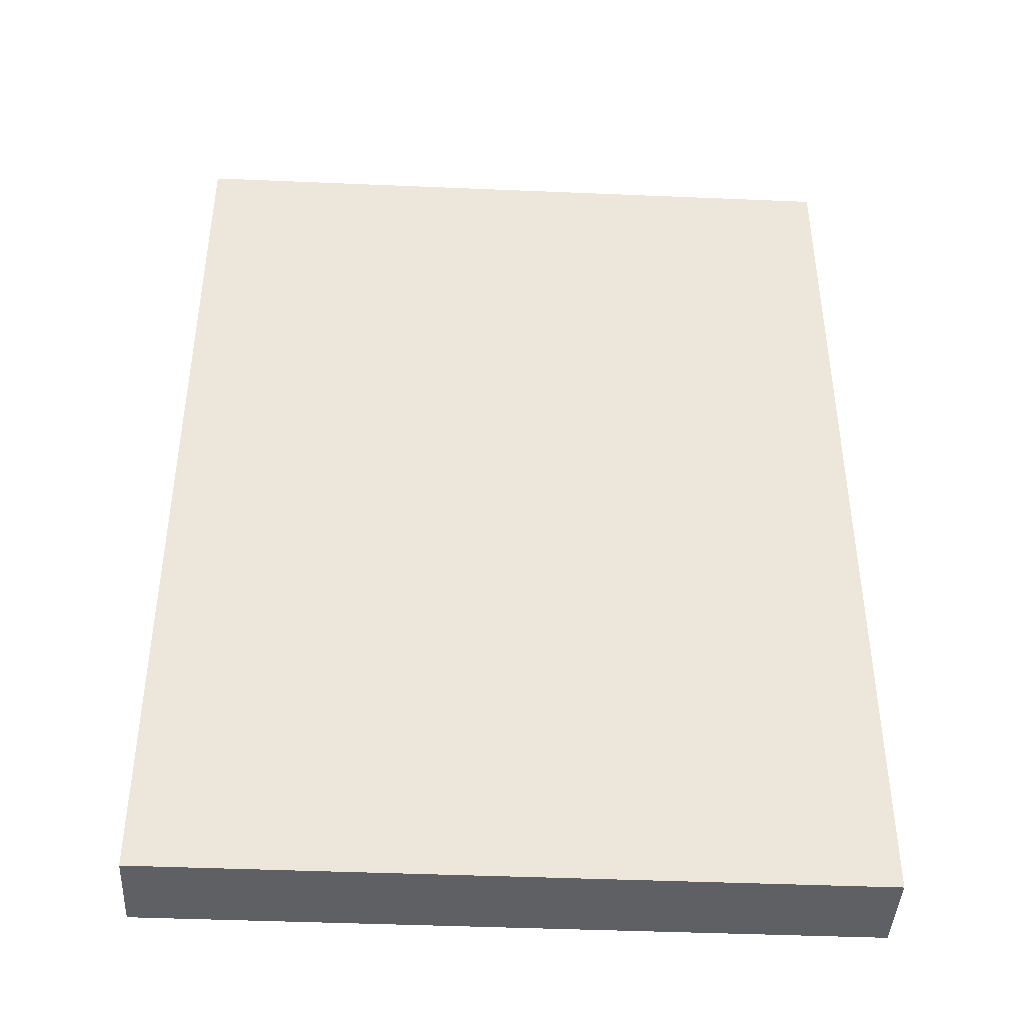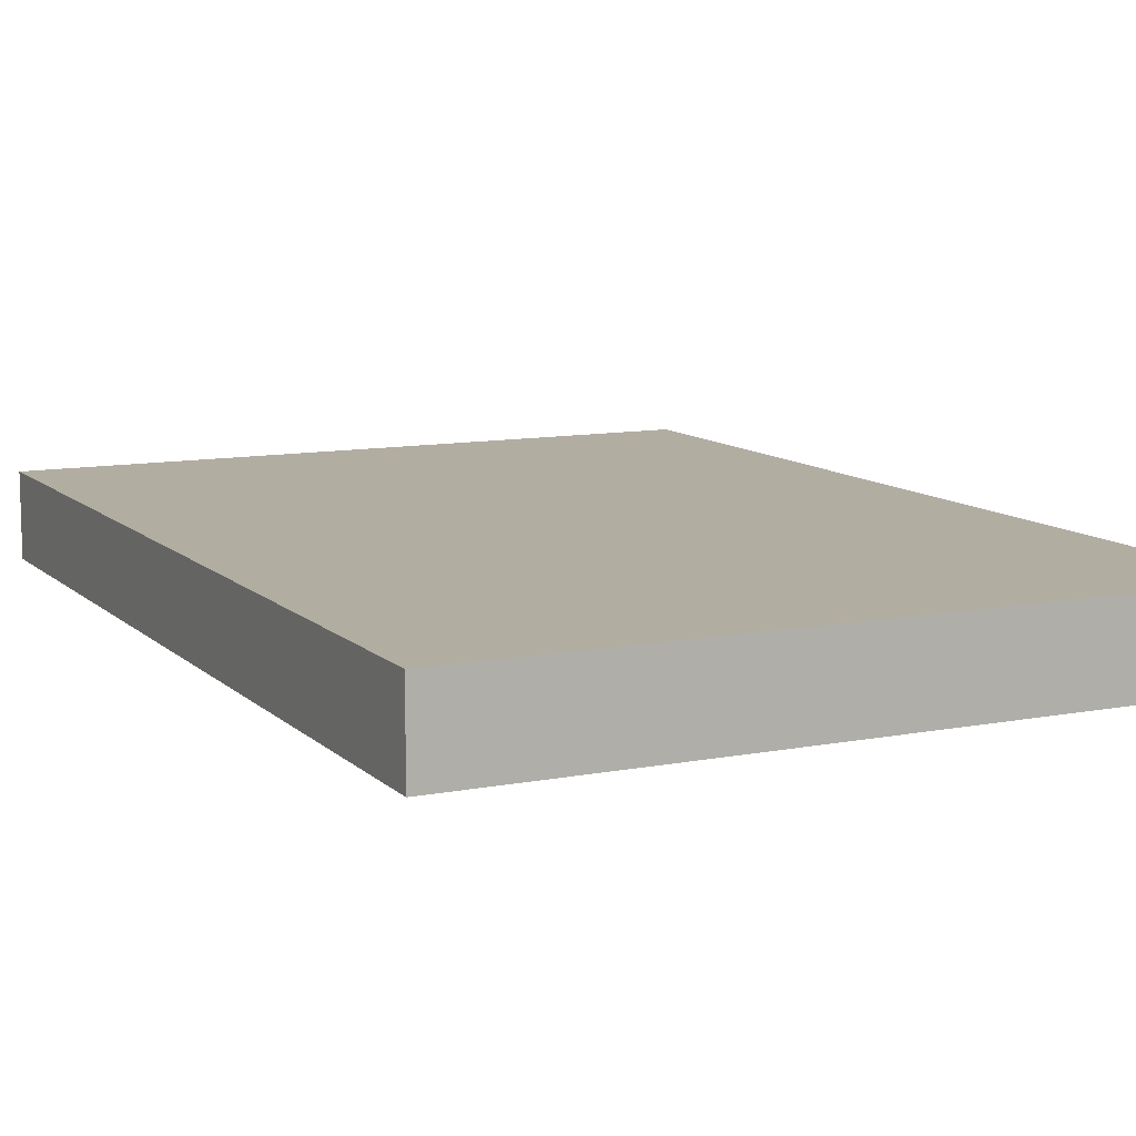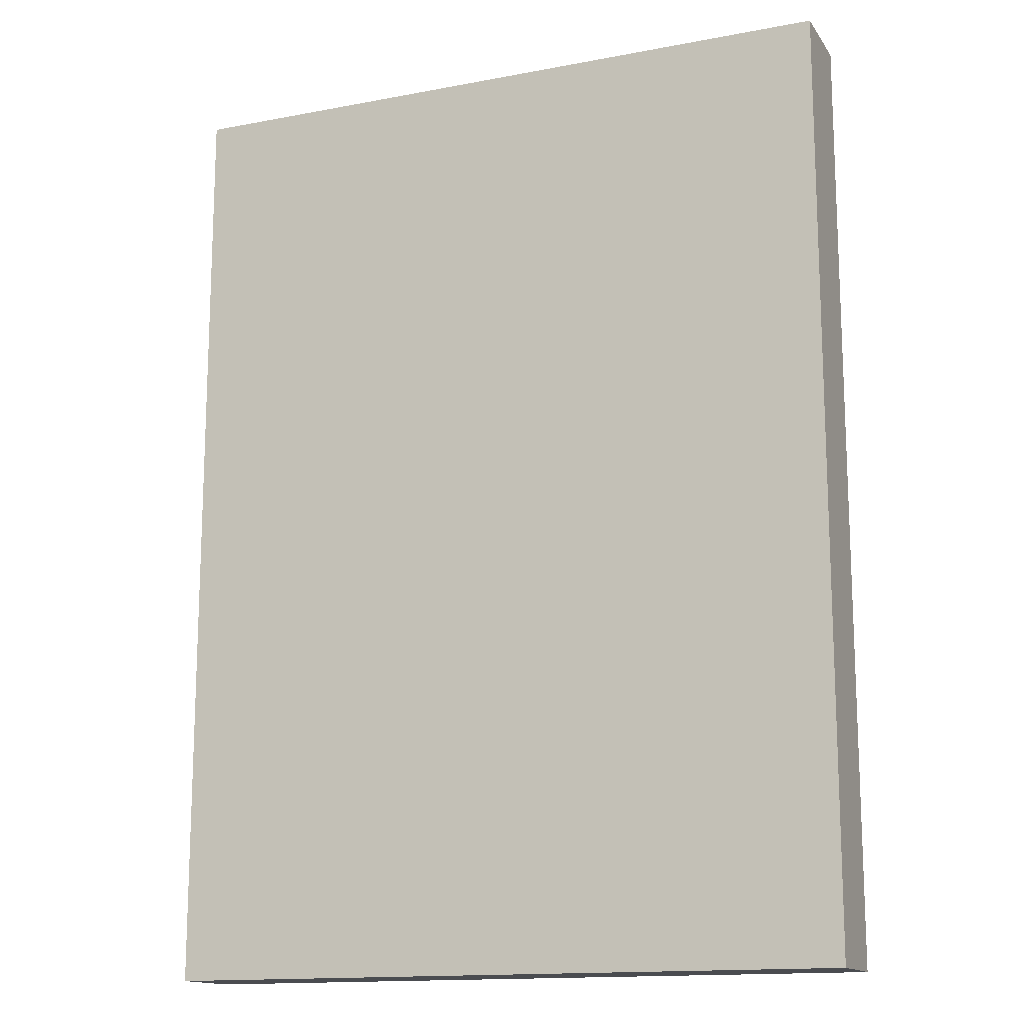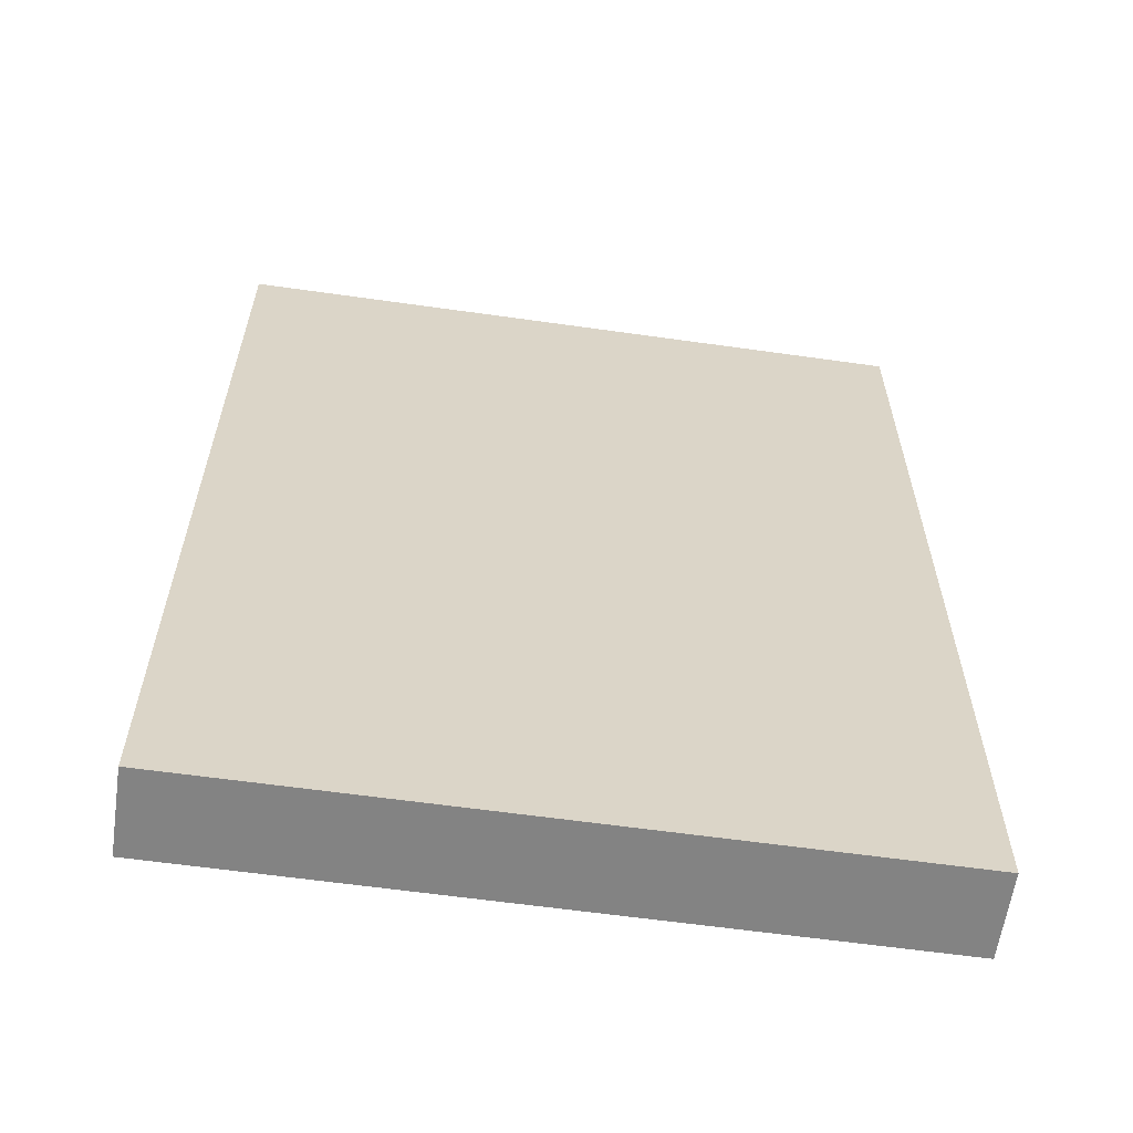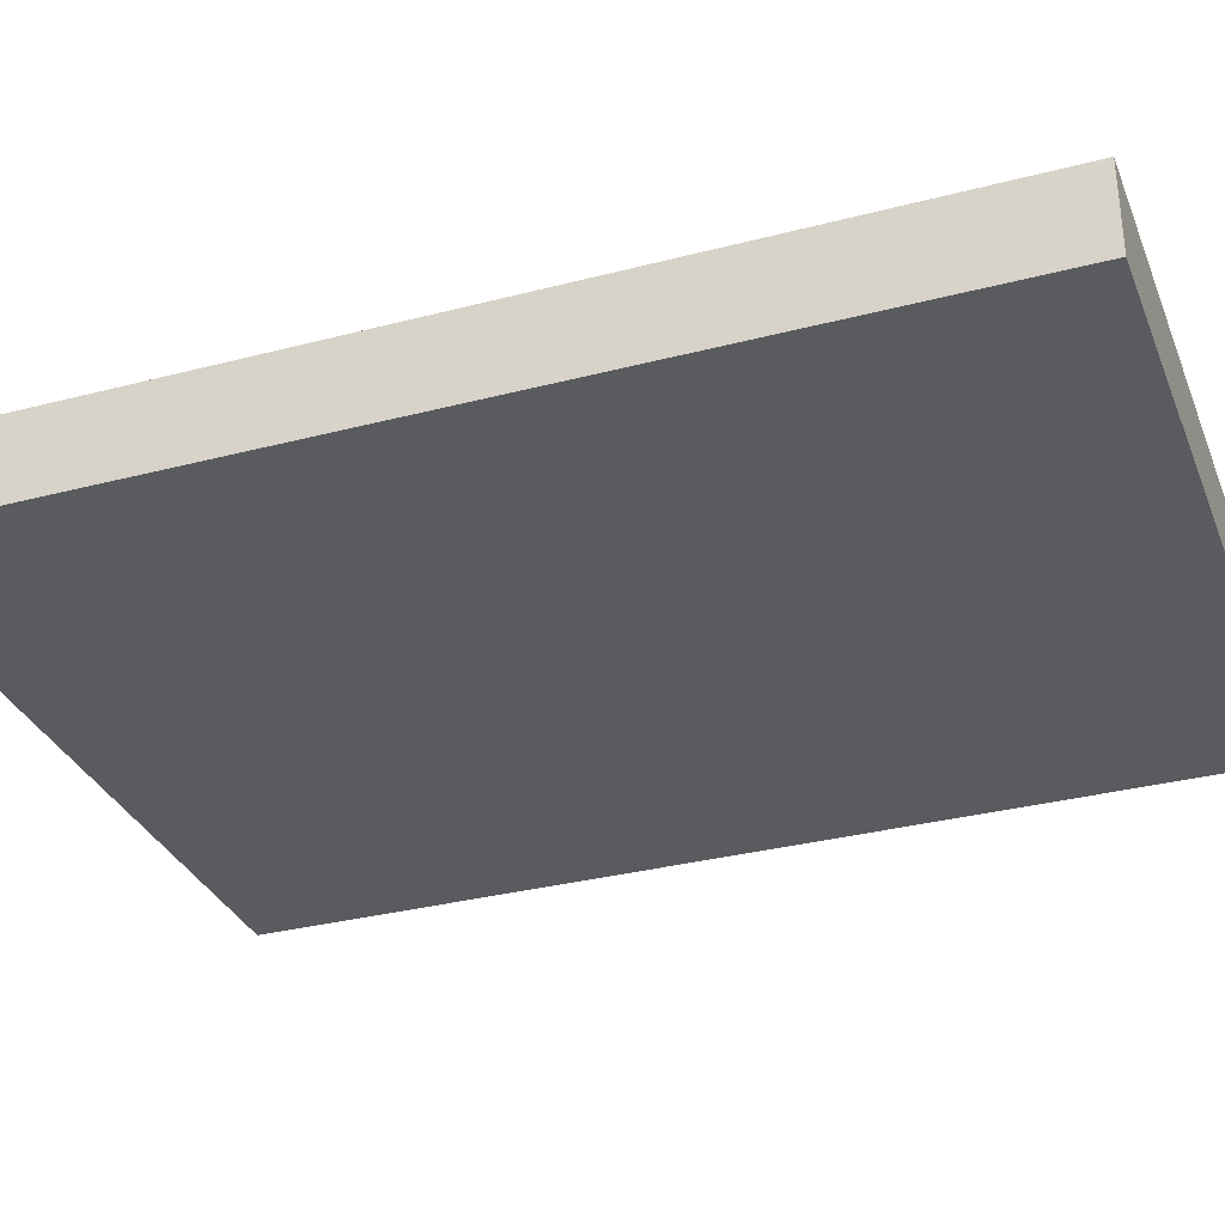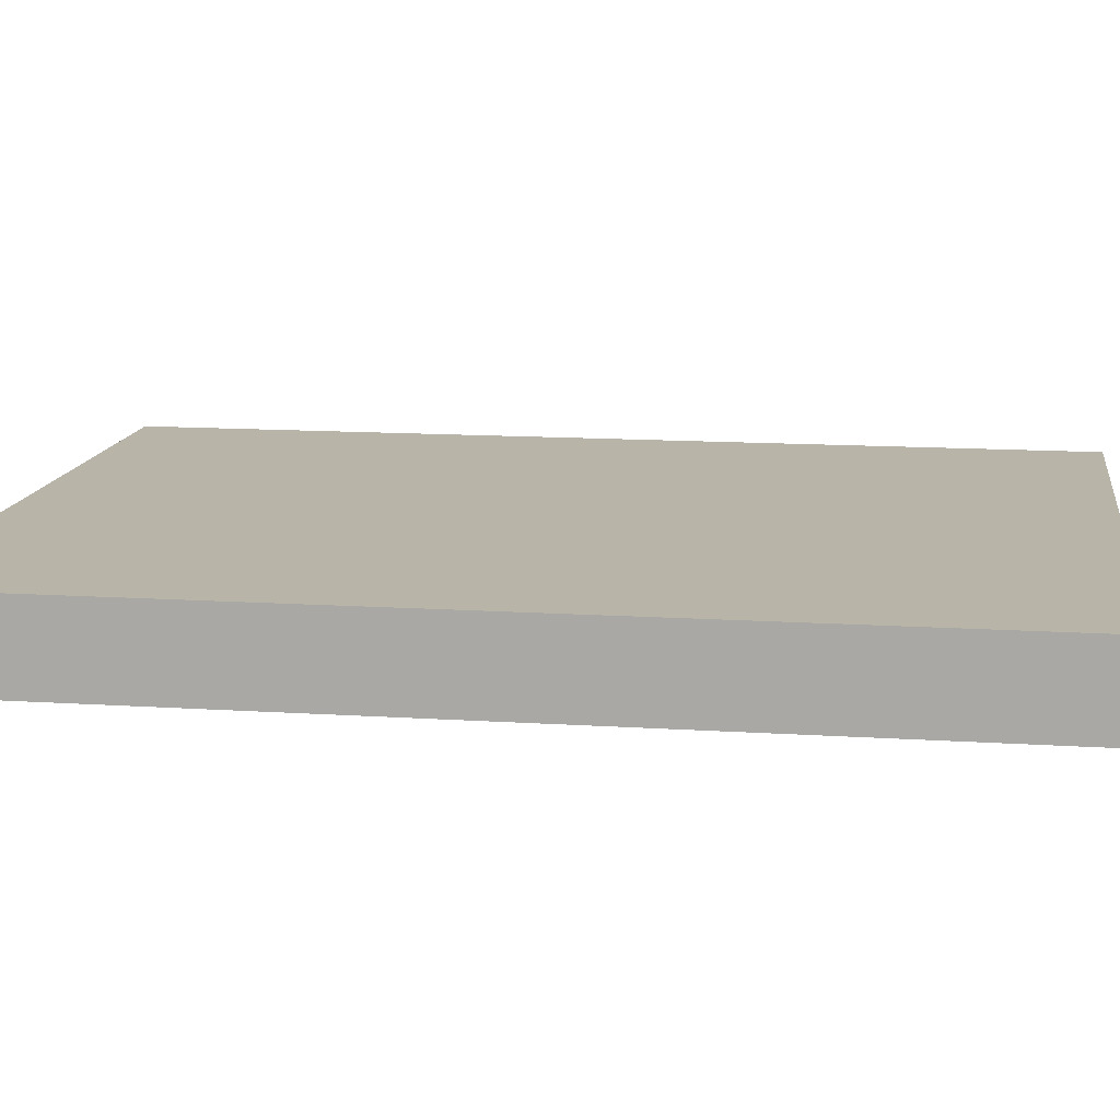
<metadata>
{"format":"obj","ext":"obj","renderer":"f3d","projection":"perspective","resolution":1024,"background":"white","views":[{"elev":-42.5,"azim":177.1,"up":"+Z"},{"elev":10.5,"azim":-26.0,"up":"+Y"},{"elev":-14.7,"azim":22.4,"up":"+Z"},{"elev":-61.0,"azim":-8.2,"up":"+Z"},{"elev":-32.5,"azim":-70.0,"up":"+Y"},{"elev":13.2,"azim":-81.6,"up":"+Y"}]}
</metadata>
<code>
v -5.616 -1.489 7.689
v -5.616 -0.1273 7.689
v 5.616 -1.489 7.689
v 5.616 -0.1273 7.689
v 5.616 -1.489 -7.689
v 5.616 -0.1273 -7.689
v -5.616 -1.489 -7.689
v -5.616 -0.1273 -7.689
o Cube
f 3 4 2 1
f 5 6 4 3
f 7 8 6 5
f 1 2 8 7
f 4 6 8 2
f 5 3 1 7

</code>
